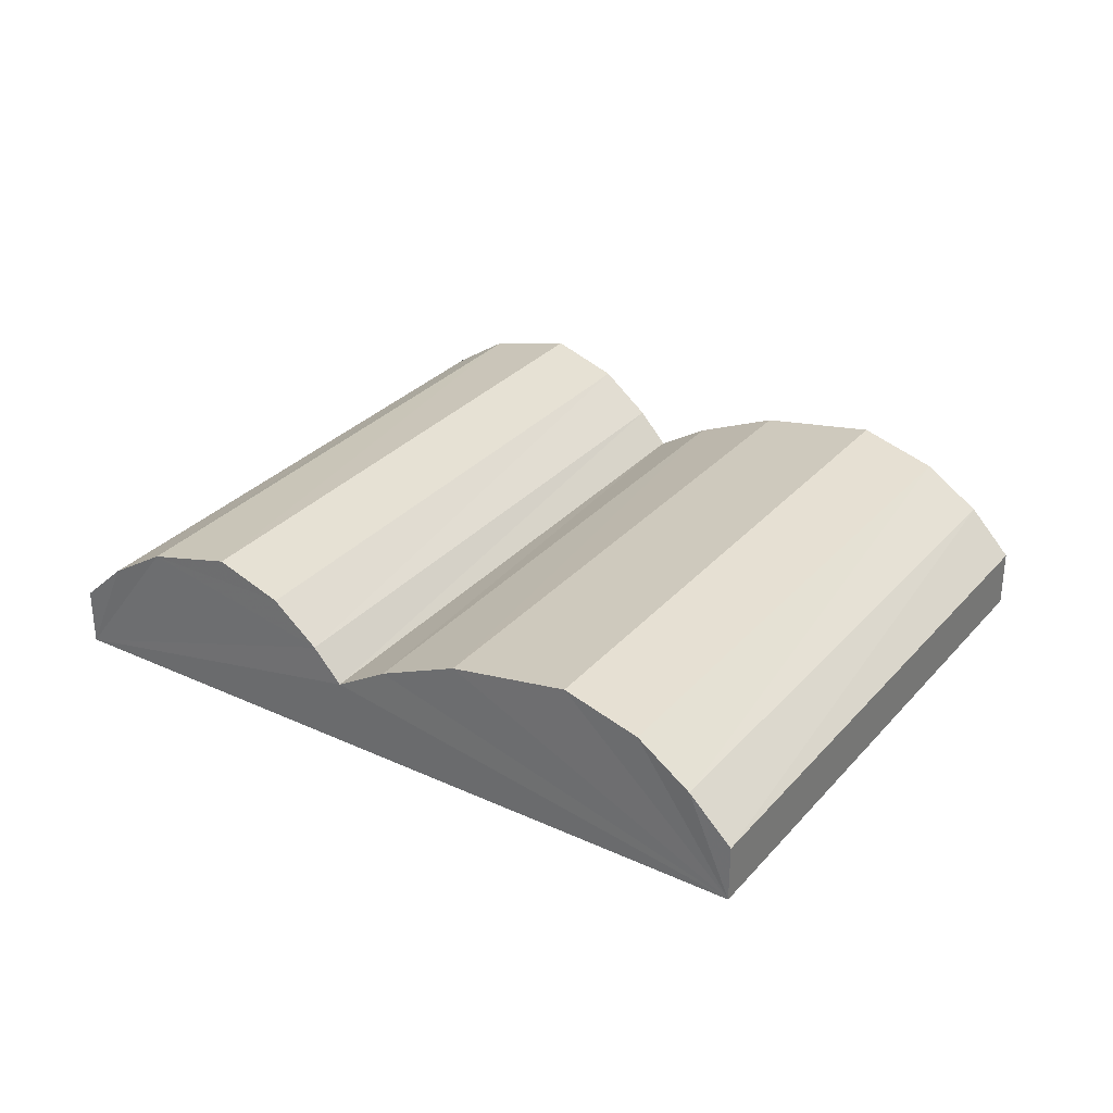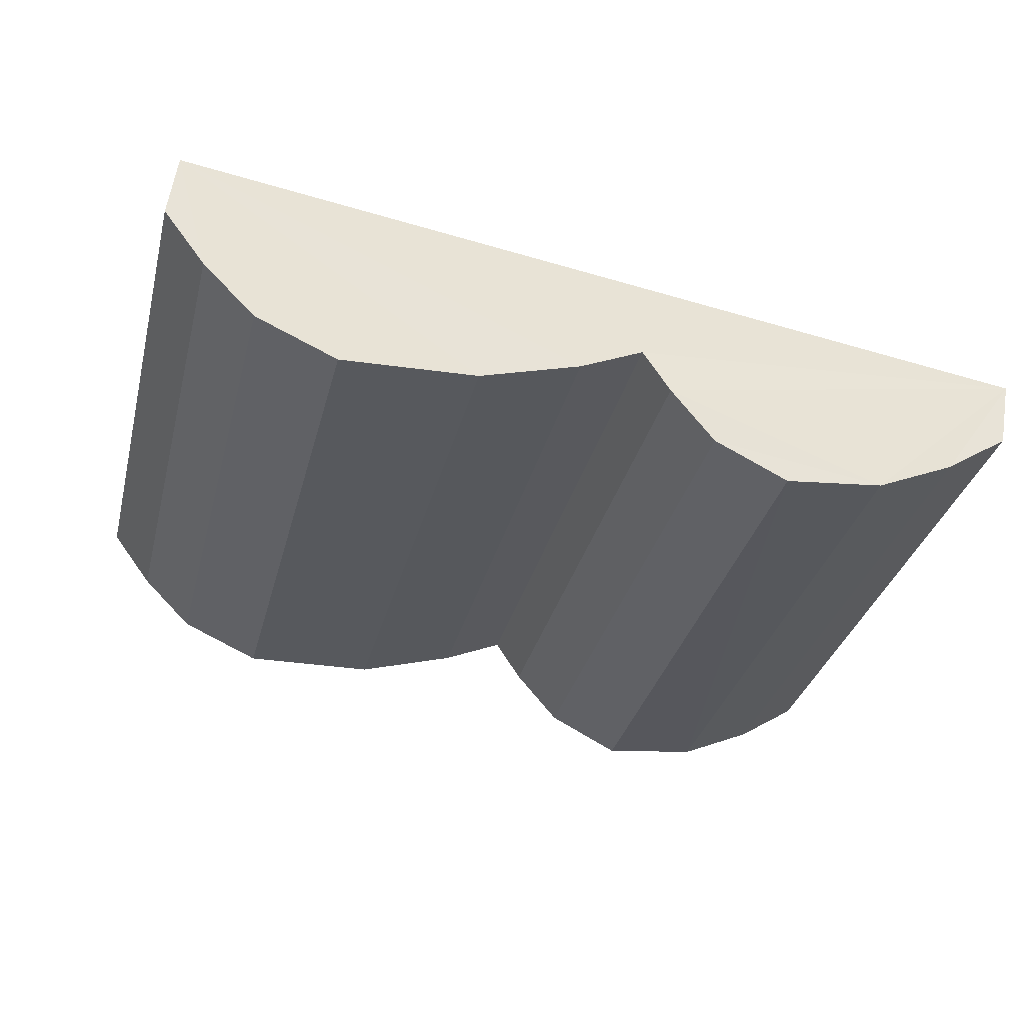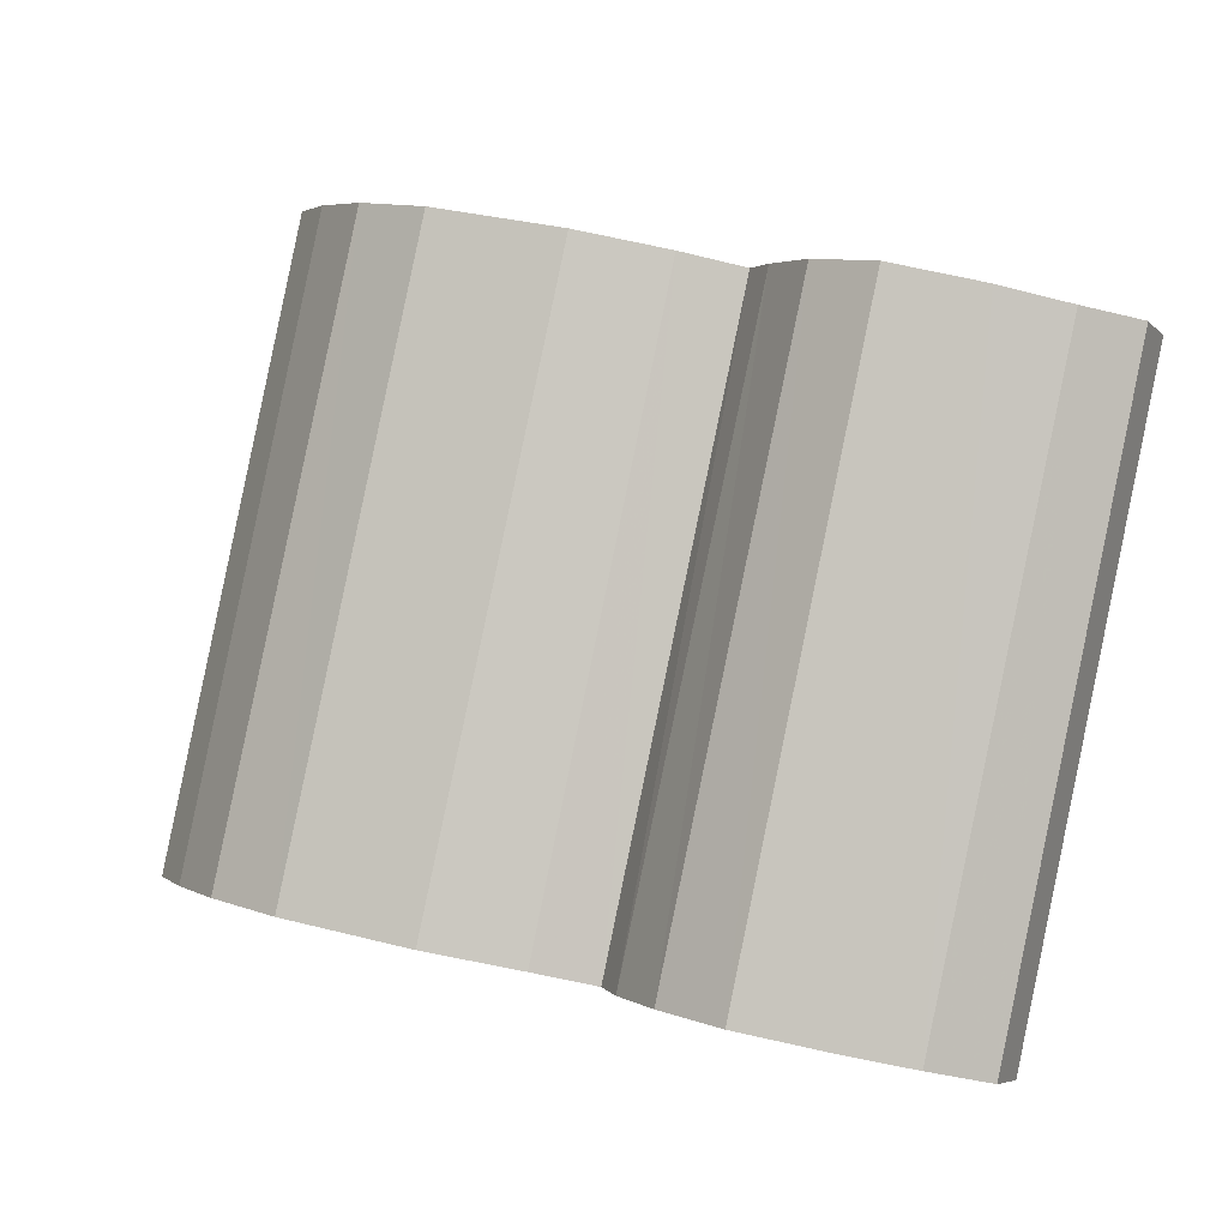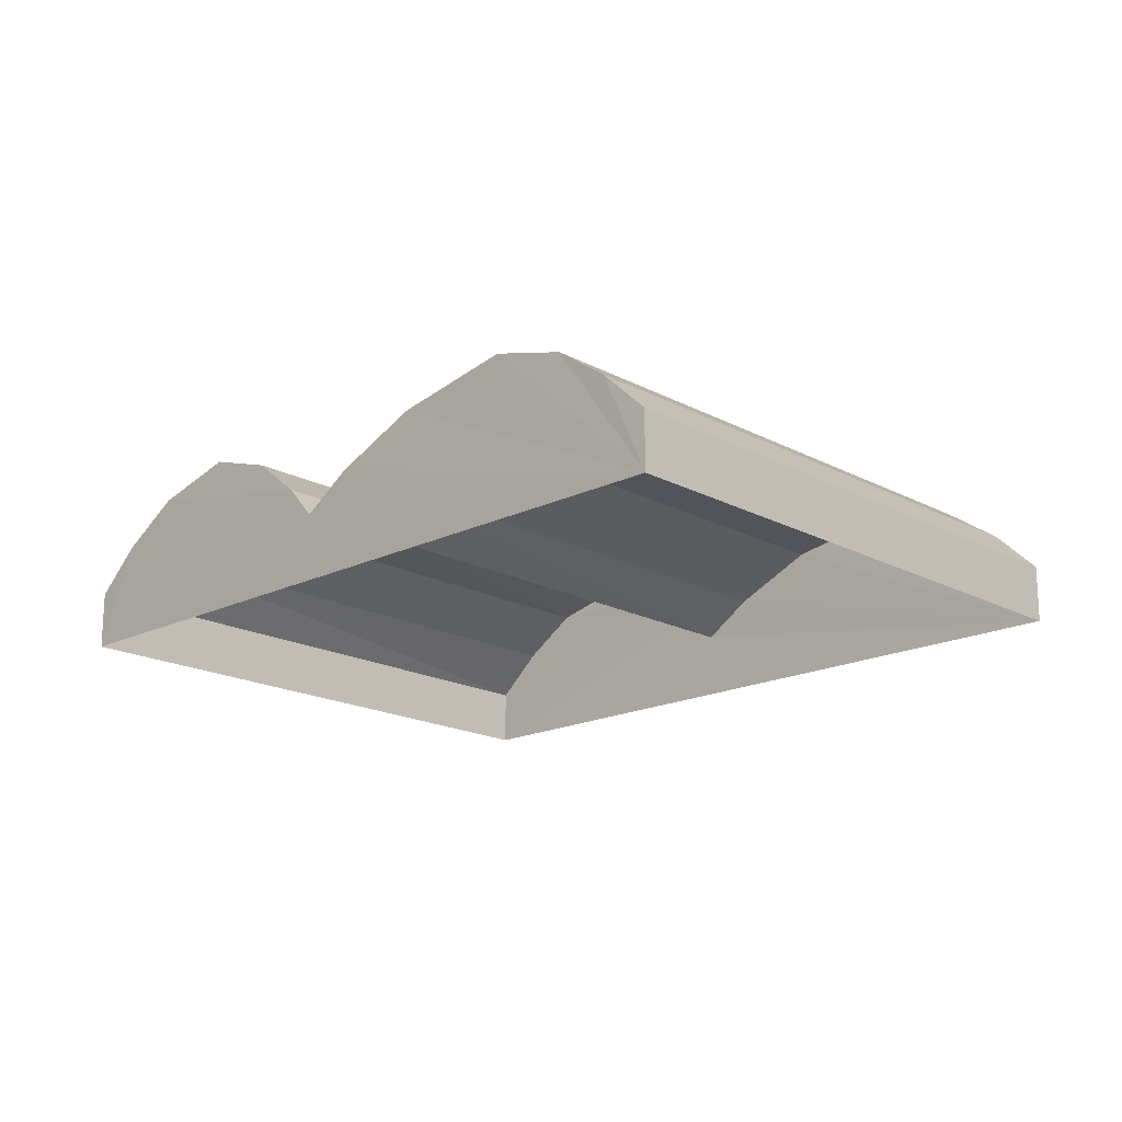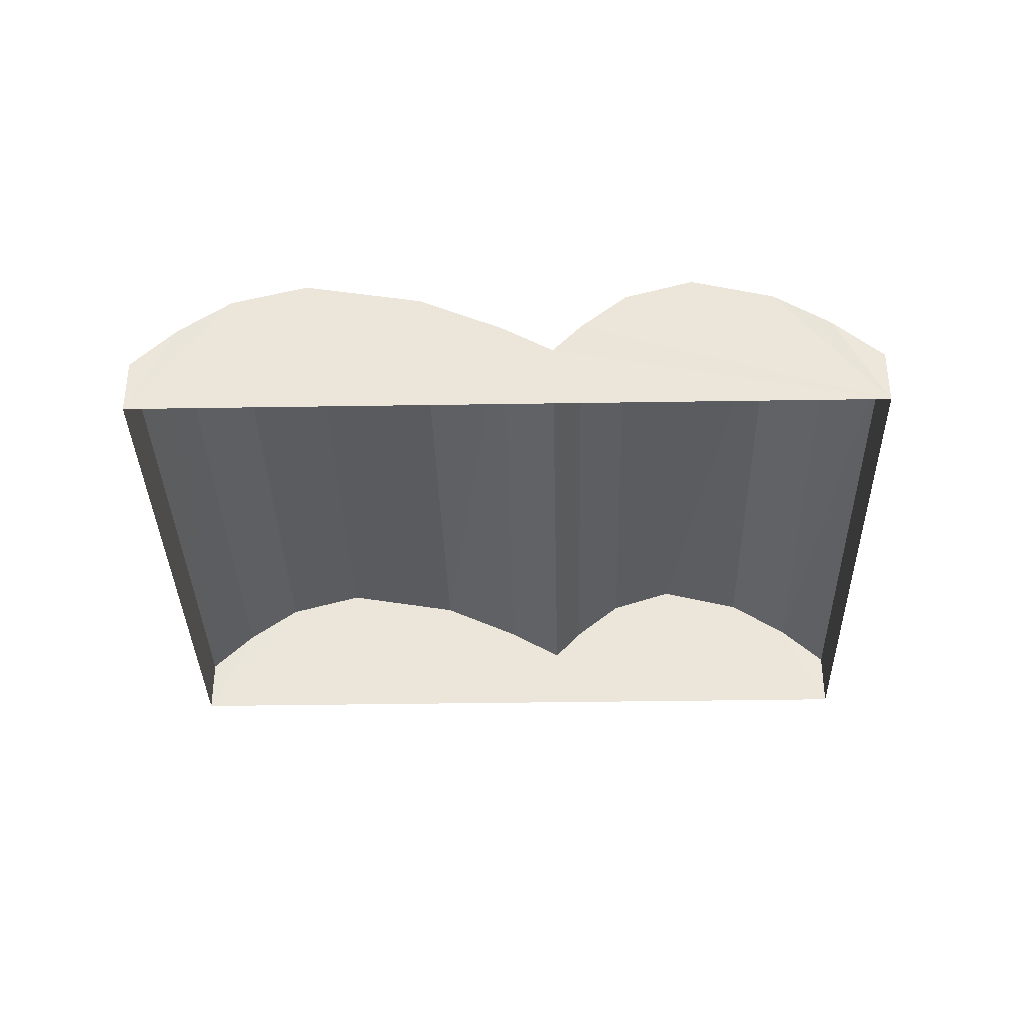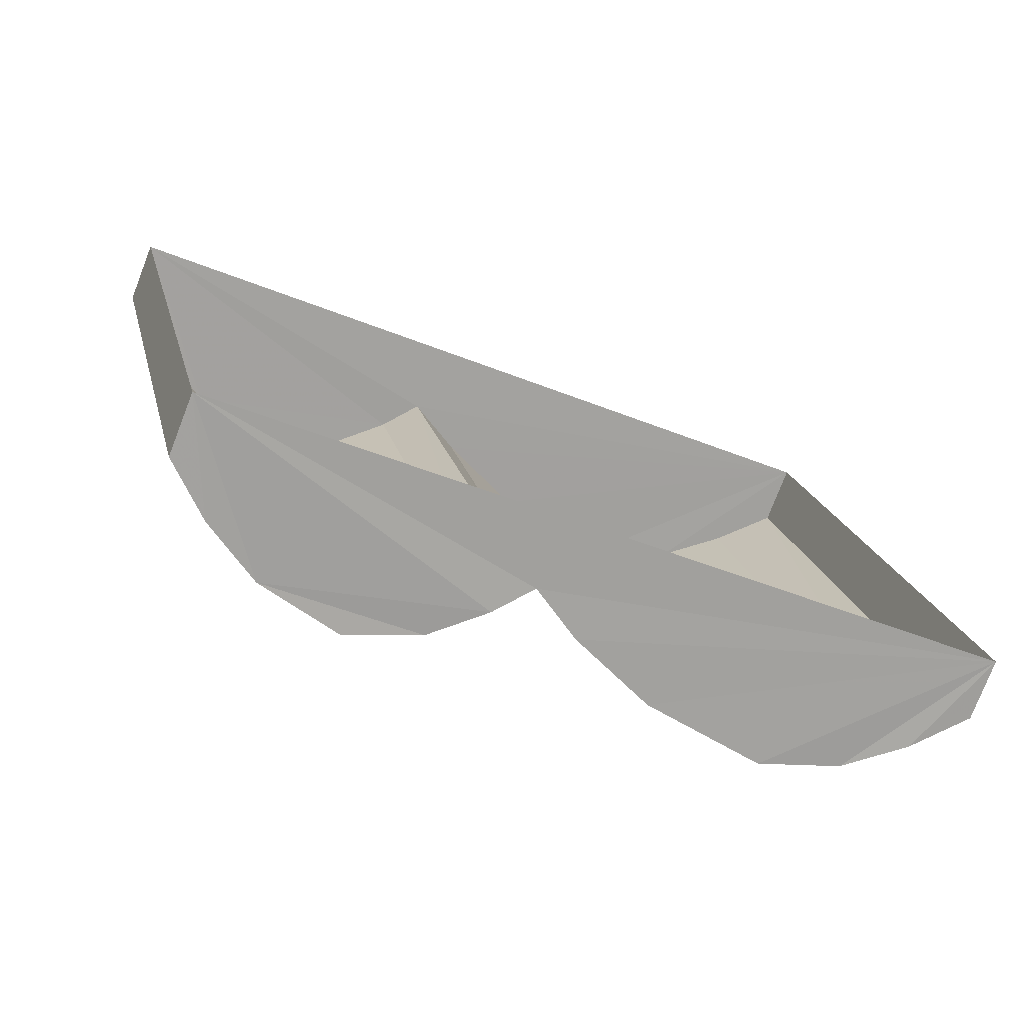
<metadata>
{"format":"obj","ext":"obj","renderer":"f3d","projection":"perspective","resolution":1024,"background":"white","views":[{"elev":30.8,"azim":-159.1,"up":"+Z"},{"elev":58.6,"azim":9.8,"up":"+Y"},{"elev":-7.1,"azim":22.4,"up":"+Y"},{"elev":-17.9,"azim":-148.9,"up":"+Z"},{"elev":-35.2,"azim":-11.4,"up":"+Z"},{"elev":-76.8,"azim":158.2,"up":"+Y"}]}
</metadata>
<code>
v -2.208e+05 -1.258e+05 11.79
v -2.208e+05 -1.258e+05 11.79
v -2.208e+05 -1.258e+05 11.79
v -2.208e+05 -1.258e+05 11.79
v -2.208e+05 -1.258e+05 12.72
v -2.208e+05 -1.258e+05 12.72
v -2.208e+05 -1.258e+05 13.08
v -2.208e+05 -1.258e+05 13.08
v -2.208e+05 -1.258e+05 12.72
v -2.208e+05 -1.258e+05 12.72
v -2.208e+05 -1.258e+05 13.08
v -2.208e+05 -1.258e+05 13.08
v -2.208e+05 -1.258e+05 13.28
v -2.208e+05 -1.258e+05 13.28
v -2.208e+05 -1.258e+05 12.72
v -2.208e+05 -1.258e+05 12.72
v -2.208e+05 -1.258e+05 13.08
v -2.208e+05 -1.258e+05 13.08
v -2.208e+05 -1.258e+05 13.08
v -2.208e+05 -1.258e+05 13.08
v -2.208e+05 -1.258e+05 12.33
v -2.208e+05 -1.258e+05 12.33
v -2.208e+05 -1.258e+05 12.72
v -2.208e+05 -1.258e+05 12.72
v -2.208e+05 -1.258e+05 12.42
v -2.208e+05 -1.258e+05 12.42
v -2.208e+05 -1.258e+05 13.28
v -2.208e+05 -1.258e+05 13.28
v -2.208e+05 -1.258e+05 12.33
v -2.208e+05 -1.258e+05 12.33
f 1 2 3
f 4 1 3
f 5 6 7
f 8 5 7
f 9 10 11
f 12 9 11
f 12 11 13
f 14 12 13
f 15 16 17
f 18 15 17
f 19 20 14
f 13 19 14
f 21 22 23
f 24 21 23
f 24 23 20
f 19 24 20
f 16 15 25
f 26 16 25
f 18 17 27
f 28 18 27
f 29 30 6
f 5 29 6
f 8 7 28
f 27 8 28
f 10 9 26
f 25 10 26
f 22 3 2
f 22 21 3
f 22 2 23
f 23 2 20
f 20 2 14
f 26 2 1
f 5 1 29
f 14 2 12
f 8 27 17
f 5 8 1
f 12 2 9
f 8 17 16
f 9 2 26
f 16 26 1
f 8 16 1
f 18 28 7
f 13 11 3
f 19 13 3
f 4 7 6
f 24 19 3
f 6 30 4
f 11 10 3
f 24 3 21
f 15 18 7
f 4 3 25
f 15 4 25
f 10 25 3
f 15 7 4
f 29 1 4
f 30 29 4

</code>
